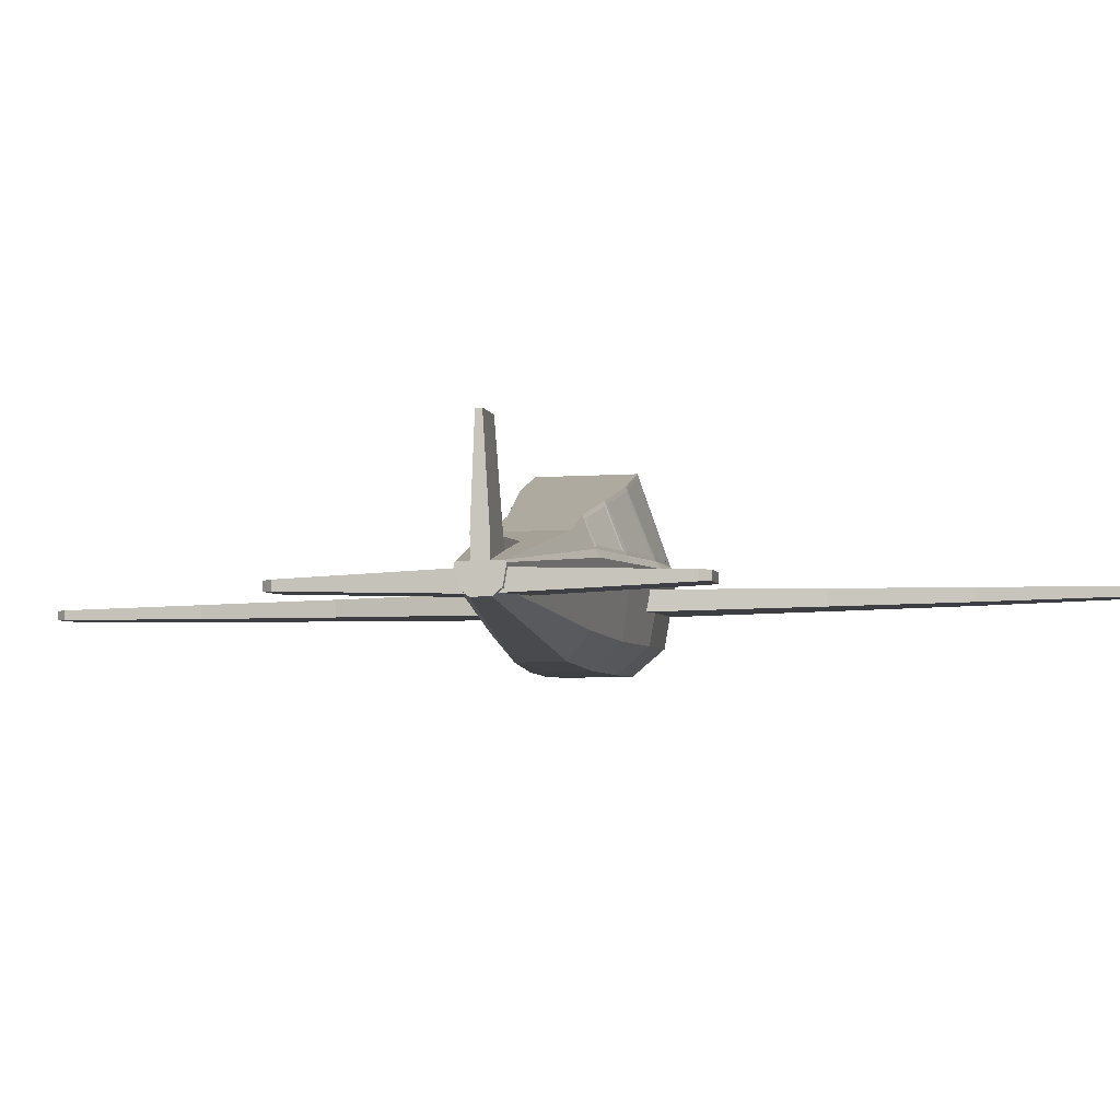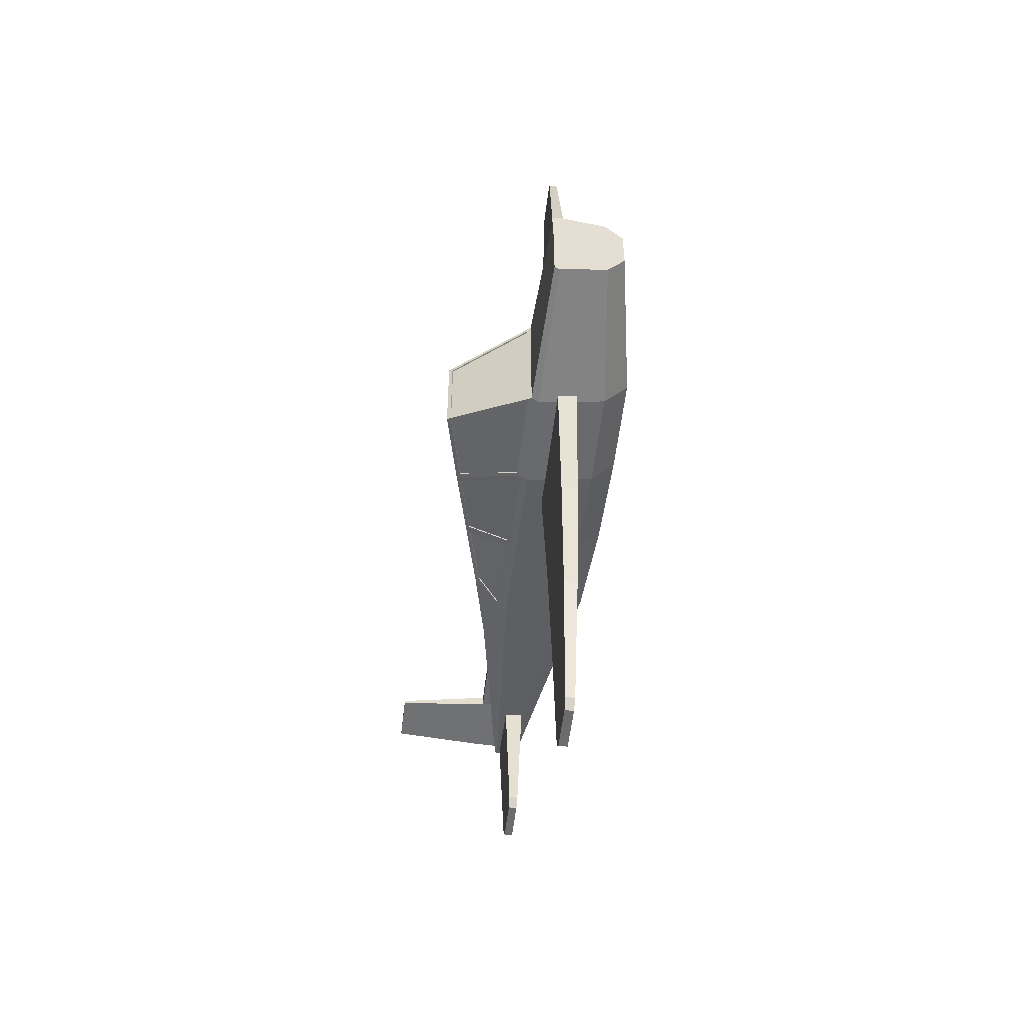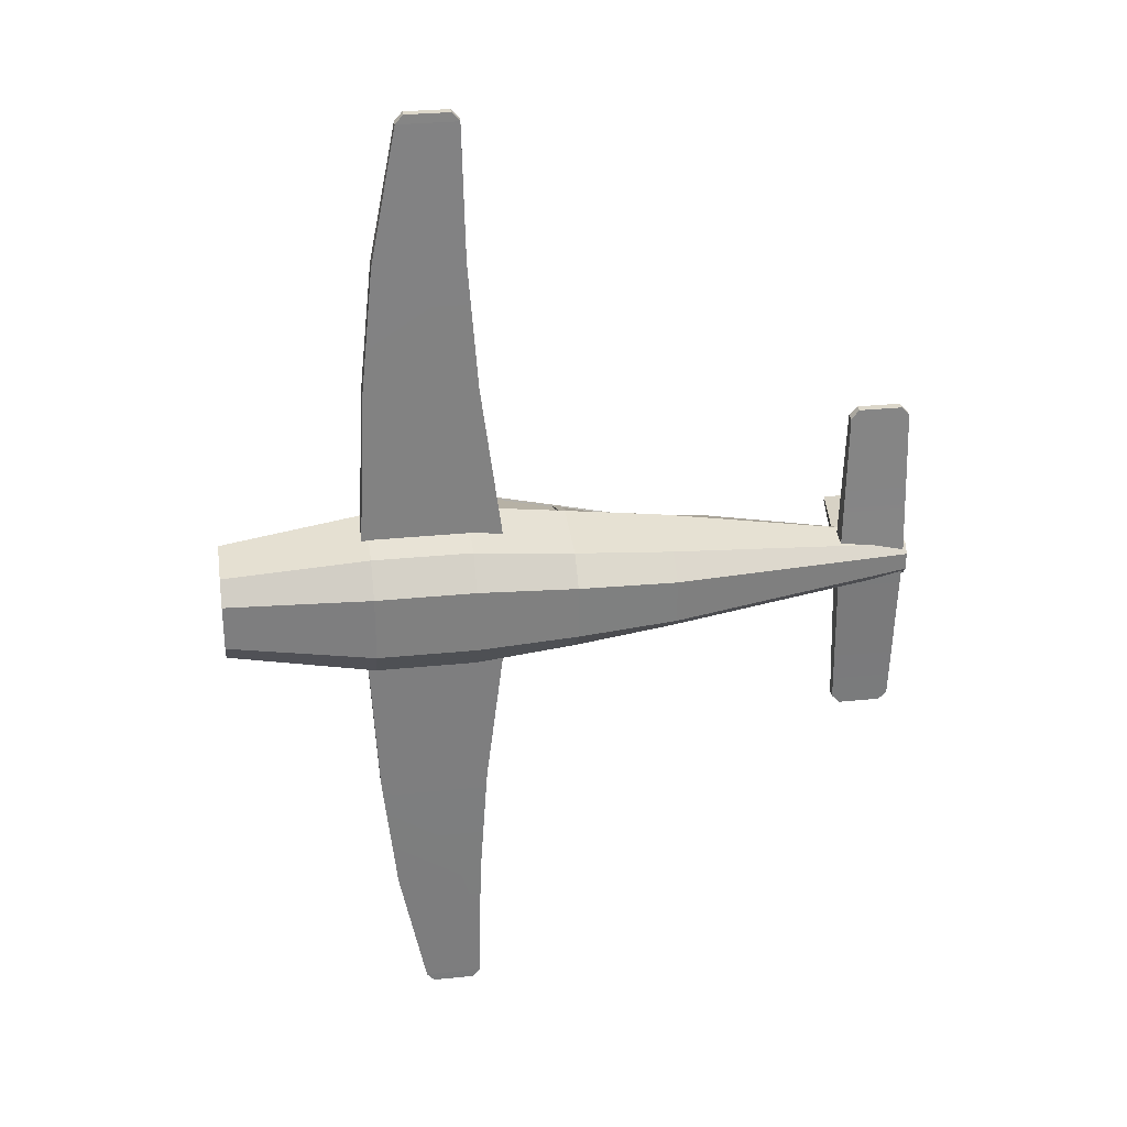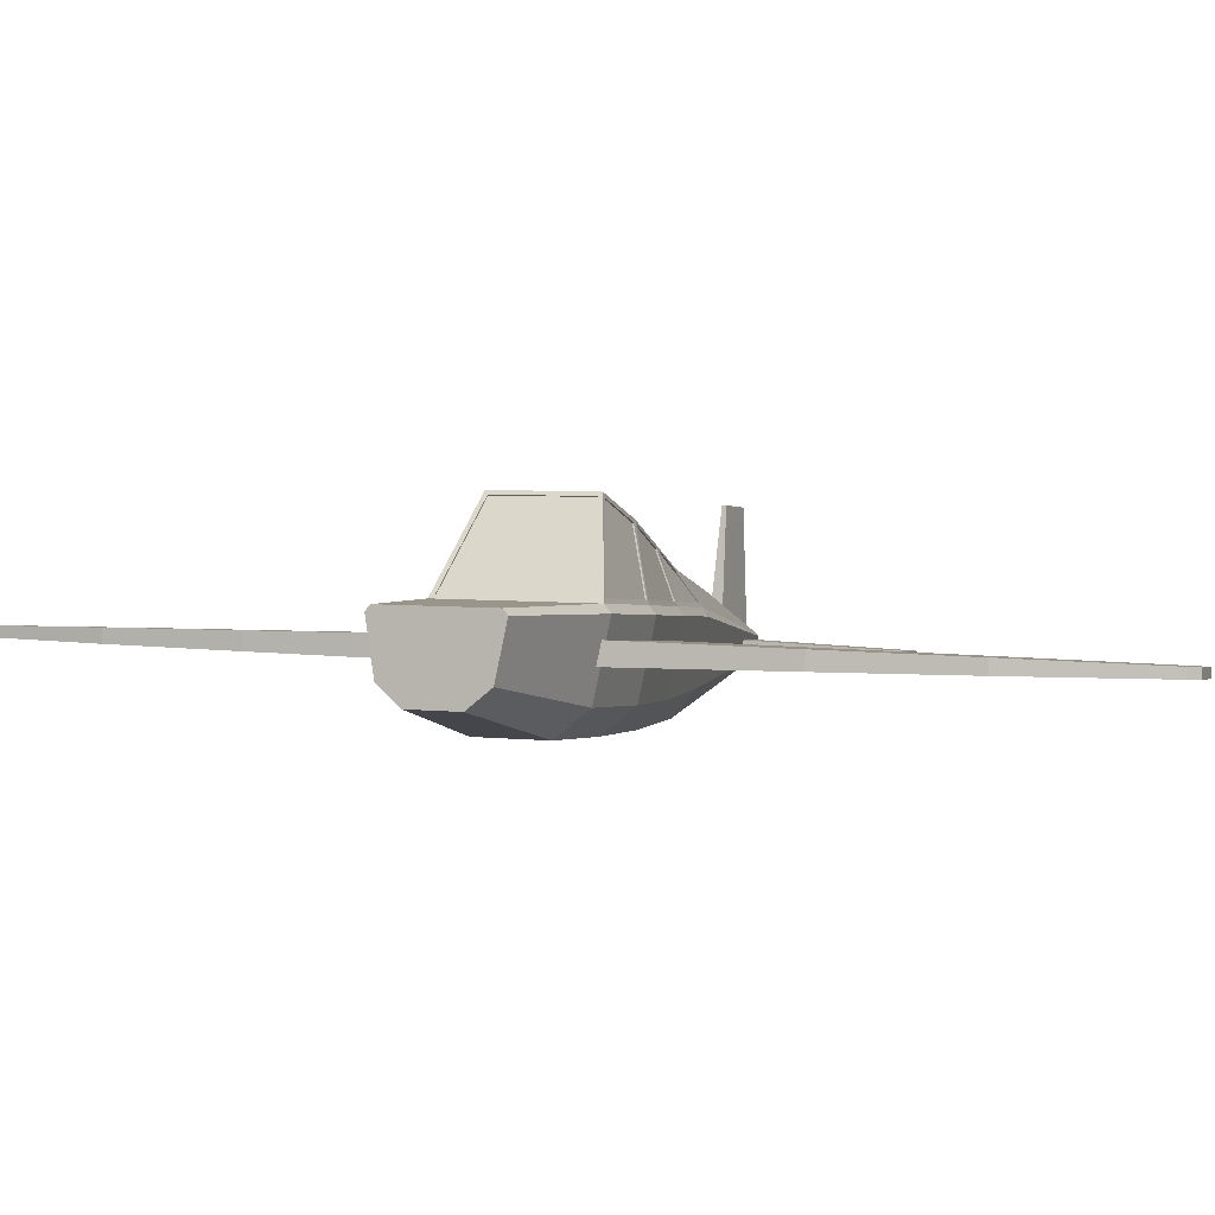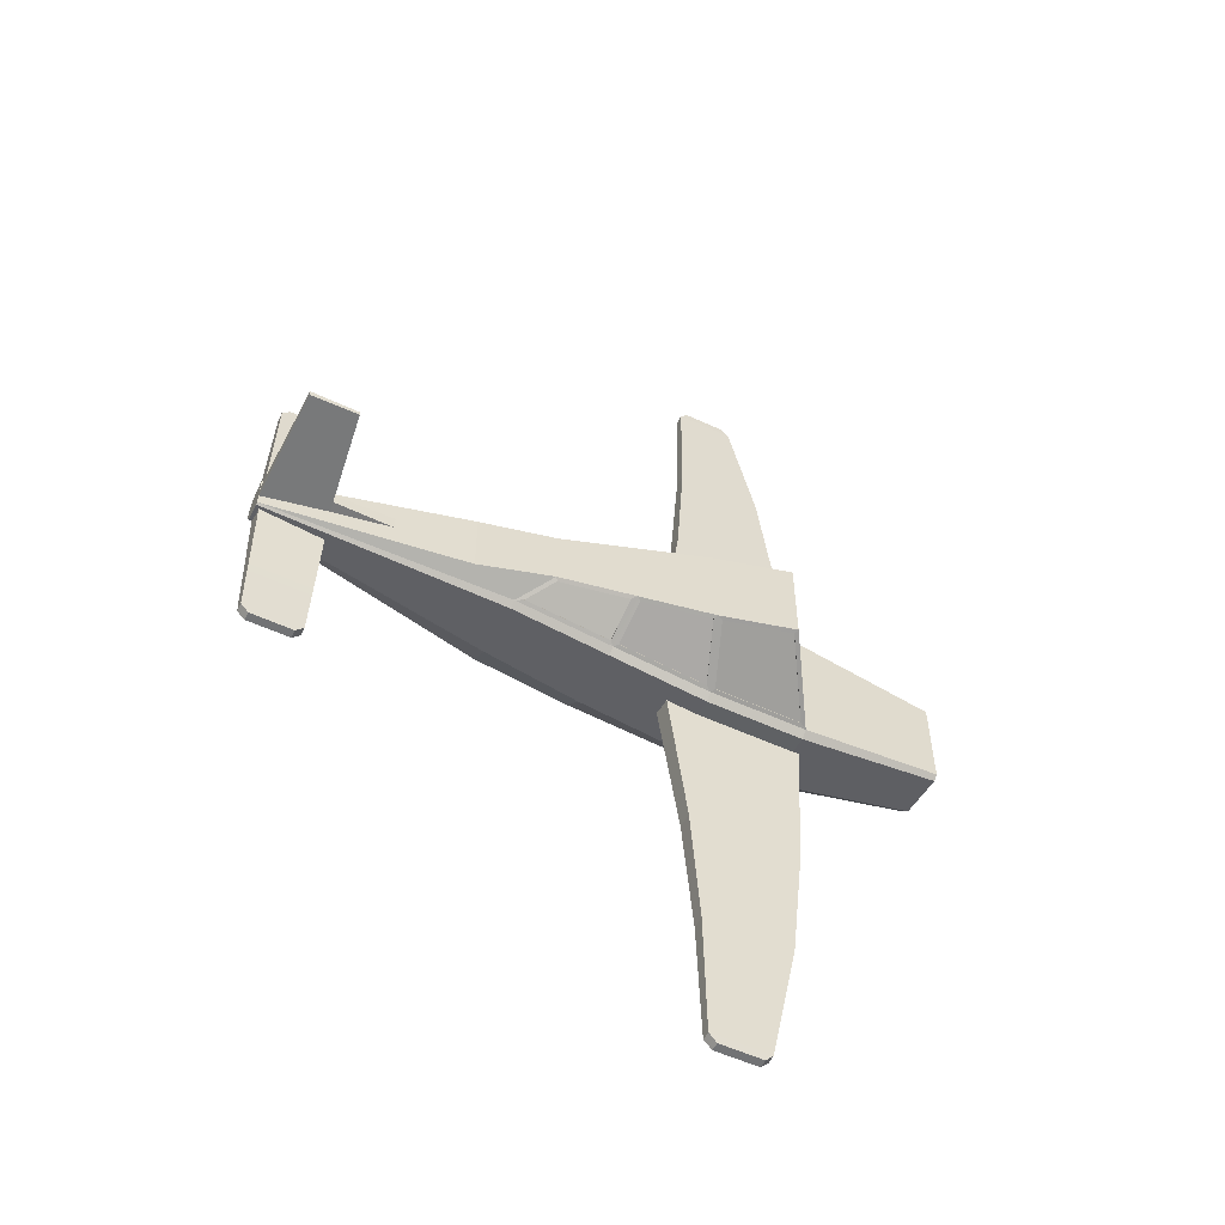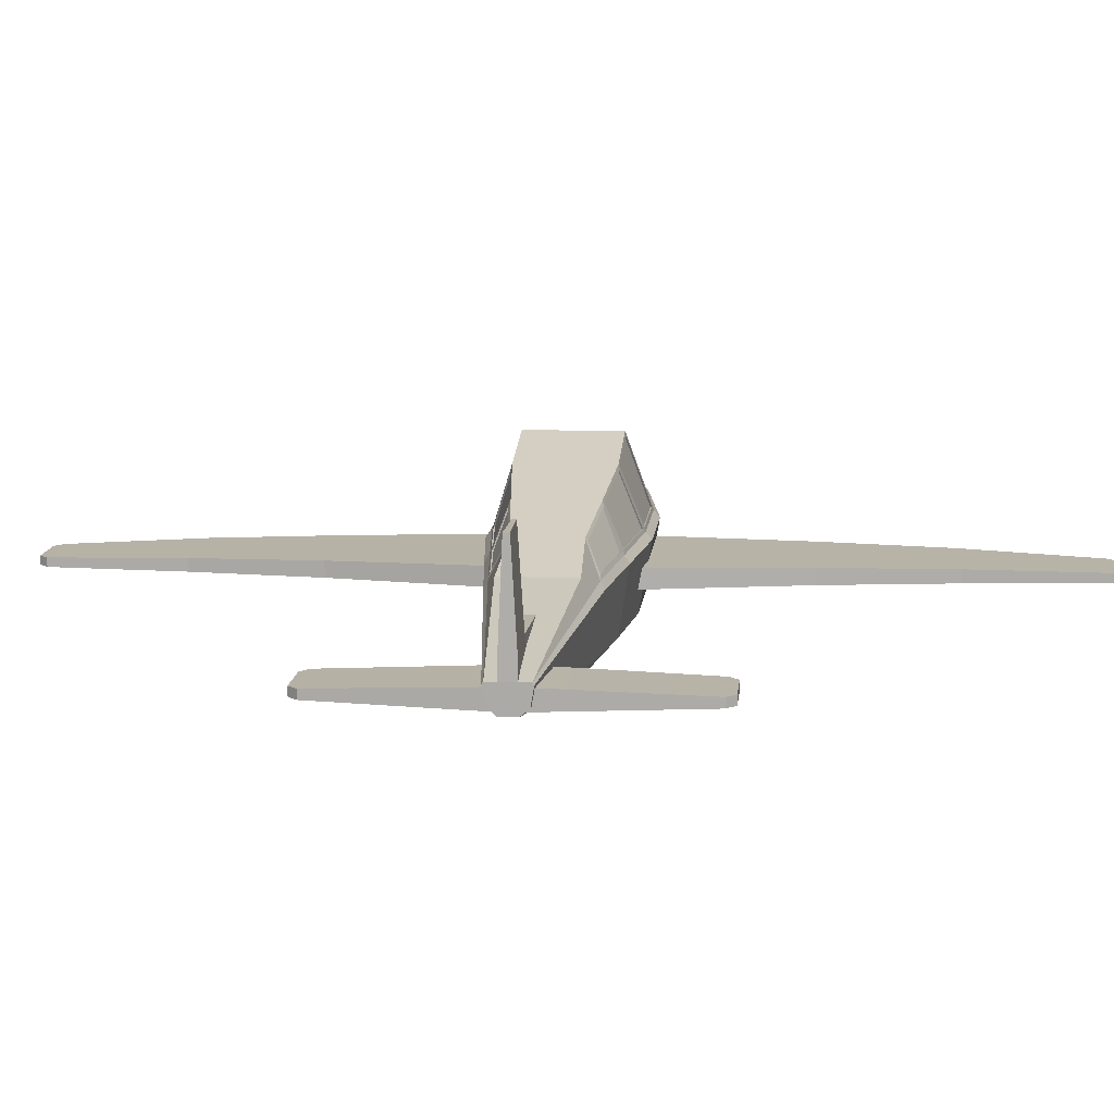
<metadata>
{"format":"obj","ext":"obj","renderer":"f3d","projection":"perspective","resolution":1024,"background":"white","views":[{"elev":-8.3,"azim":100.0,"up":"+Y"},{"elev":-53.8,"azim":-101.6,"up":"+Z"},{"elev":30.4,"azim":-13.4,"up":"+Z"},{"elev":4.6,"azim":-69.8,"up":"+Y"},{"elev":-55.7,"azim":149.2,"up":"+Z"},{"elev":7.6,"azim":96.2,"up":"+Y"}]}
</metadata>
<code>
o G_Plane_Mesh
v 3.386 0.2907 0.1113
v 3.382 0.2464 0.05768
v -0.2455 0.2124 0.217
v -0.2309 0.3791 0.4187
v -1.195 0.4535 0.1543
v -1.185 0.572 0.2978
v -1.156 0.8967 0.359
v -1.153 0.9311 0.3304
v -0.1867 0.8841 0.4647
v -0.191 0.8358 0.5049
v 3.397 0.425 0.1235
v 3.396 0.4121 0.1342
v 0.1978 1.408 0.3163
v 2.1 0.7709 0.2371
v 1.736 0.09756 0.1466
v 1.073 0.111 0.1824
v 0.4134 0.1548 0.217
v 0.4722 0.8265 0.4647
v 1.131 0.7688 0.3906
v 1.79 0.7112 0.314
v 0.428 0.3215 0.4187
v 1.088 0.2777 0.352
v 1.751 0.2643 0.2829
v 1.786 0.6629 0.3412
v 1.127 0.7205 0.4245
v 0.4679 0.7781 0.5049
v 0.6734 1.249 0.3163
v 1.149 1.089 0.2659
v 1.625 0.9302 0.2137
v -0.262 0.5809 0.3847
v 0.6646 0.4999 0.3847
v -0.2504 0.7135 0.3847
v 0.6762 0.6324 0.3847
v 0.4517 0.5552 3.235
v 0.4004 0.5614 3.293
v 0.4053 0.6177 3.293
v 0.457 0.6149 3.235
v 0.06921 0.6489 3.235
v 0.1206 0.6427 3.293
v 0.1156 0.5863 3.293
v 0.06399 0.5891 3.235
v 0.5363 0.6315 1.483
v 0.4746 0.6265 2.347
v -0.107 0.6775 2.342
v -0.1968 0.6957 1.481
v 0.527 0.5251 1.483
v 0.4671 0.5407 2.347
v -0.1145 0.5915 2.342
v -0.2061 0.5892 1.482
v 2.927 0.302 0.02917
v 3.361 0.2639 0.02917
v 2.938 0.4345 0.02917
v 3.373 0.3965 0.02917
v 3.341 0.3024 1.081
v 3.29 0.3086 1.139
v 3.295 0.365 1.139
v 3.346 0.3622 1.081
v 2.958 0.3961 1.081
v 3.01 0.3899 1.139
v 3.005 0.3335 1.139
v 2.953 0.3363 1.081
v 2.952 0.4391 0.05066
v 3.395 0.4004 0.05066
v 3.127 1.21 0.01366
v 3.445 1.182 0.01889
v 3.406 0.5684 0.05066
v 2.99 0.6048 0.03664
v 2.463 0.4822 0.05066
v 2.501 0.6479 0.05066
v -1.195 0.4535 -0.1543
v -0.2455 0.2124 -0.217
v -1.153 0.9311 -0.3304
v -0.1867 0.8841 -0.4647
v -1.185 0.572 -0.2978
v -0.2309 0.3791 -0.4187
v -0.191 0.8358 -0.5049
v -1.156 0.8967 -0.359
v 3.386 0.2907 -0.1113
v 3.396 0.4121 -0.1342
v 0.6734 1.249 -0.3163
v 1.149 1.089 -0.2659
v 0.428 0.3215 -0.4187
v 1.088 0.2777 -0.352
v 1.127 0.7205 -0.4245
v 0.4679 0.7781 -0.5049
v 0.4134 0.1548 -0.217
v 1.073 0.111 -0.1824
v 3.382 0.2464 -0.05768
v 1.79 0.7112 -0.314
v 1.131 0.7688 -0.3906
v 1.786 0.6629 -0.3412
v 0.4722 0.8265 -0.4647
v 3.397 0.425 -0.1235
v 2.1 0.7709 -0.2371
v 1.625 0.9302 -0.2137
v 1.751 0.2643 -0.2829
v 1.736 0.09756 -0.1466
v 0.1978 1.408 -0.3163
v 0.1156 0.5863 -3.293
v 0.06399 0.5891 -3.235
v 0.4517 0.5552 -3.235
v 0.4004 0.5614 -3.293
v 0.06921 0.6489 -3.235
v 0.457 0.6149 -3.235
v 0.4746 0.6265 -2.347
v -0.107 0.6775 -2.342
v 0.4053 0.6177 -3.293
v 0.1206 0.6427 -3.293
v 0.4671 0.5407 -2.347
v -0.262 0.5809 -0.3847
v -0.2061 0.5892 -1.482
v -0.1968 0.6957 -1.481
v -0.2504 0.7135 -0.3847
v -0.1145 0.5915 -2.342
v 0.5363 0.6315 -1.483
v 0.6762 0.6324 -0.3847
v 0.527 0.5251 -1.483
v 0.6646 0.4999 -0.3847
v 3.005 0.3335 -1.139
v 2.953 0.3363 -1.081
v 3.341 0.3024 -1.081
v 3.29 0.3086 -1.139
v 2.958 0.3961 -1.081
v 3.346 0.3622 -1.081
v 3.373 0.3965 -0.02917
v 2.938 0.4345 -0.02917
v 3.295 0.365 -1.139
v 3.01 0.3899 -1.139
v 3.361 0.2639 -0.02917
v 2.927 0.302 -0.02917
v 2.952 0.4391 -0.05066
v 3.395 0.4004 -0.05066
v 3.406 0.5684 -0.05066
v 2.99 0.6048 -0.03664
v 3.445 1.182 -0.01889
v 3.127 1.21 -0.01366
v 2.501 0.6479 -0.05066
v 2.463 0.4822 -0.05066
v 0.513 0.8486 0.4507
v 1.106 0.7974 0.3859
v 1.121 1.071 0.2765
v 0.6885 1.217 0.3239
v 1.159 0.7906 0.3747
v 1.738 0.7414 0.3102
v 1.608 0.9098 0.2267
v 1.175 1.056 0.2765
v 0.6359 1.233 0.3227
v 0.2086 1.377 0.3245
v -0.1369 0.9058 0.4559
v 0.4553 0.8545 0.4577
v -0.1706 0.9062 0.4304
v 0.1817 1.386 0.2945
v 0.1817 1.386 -0.2945
v -0.1706 0.9062 -0.4304
v 0.513 0.8486 -0.4507
v 0.6885 1.217 -0.3239
v 1.121 1.071 -0.2765
v 1.106 0.7974 -0.3859
v 1.159 0.7906 -0.3747
v 1.175 1.056 -0.2765
v 1.608 0.9098 -0.2267
v 1.738 0.7414 -0.3102
v 0.6359 1.233 -0.3227
v 0.4553 0.8545 -0.4577
v -0.1369 0.9058 -0.4559
v 0.2086 1.377 -0.3245
v 0.5116 0.8461 0.4426
v 1.104 0.7948 0.3778
v 1.119 1.069 0.2684
v 0.6871 1.214 0.3158
v 1.157 0.787 0.367
v 1.737 0.7378 0.3026
v 1.607 0.9062 0.2191
v 1.173 1.052 0.2689
v 0.6355 1.231 0.3144
v 0.2081 1.375 0.3162
v -0.1374 0.9035 0.4477
v 0.4548 0.8522 0.4495
v -0.1636 0.9011 0.4304
v 0.1886 1.381 0.2945
v 0.1886 1.381 -0.2945
v -0.1636 0.9011 -0.4304
v 0.5116 0.8461 -0.4426
v 0.6871 1.214 -0.3158
v 1.119 1.069 -0.2684
v 1.104 0.7948 -0.3778
v 1.157 0.787 -0.367
v 1.173 1.052 -0.2689
v 1.607 0.9062 -0.2191
v 1.737 0.7378 -0.3026
v 0.6355 1.231 -0.3144
v 0.4548 0.8522 -0.4495
v -0.1374 0.9035 -0.4477
v 0.2081 1.375 -0.3162
f 8 9 73 72
f 4 10 7 6
f 27 28 81 80
f 22 25 26 21
f 5 3 4 6
f 16 22 21 17
f 2 88 78 1
f 9 8 7 10
f 19 25 24 20
f 168 169 170 167
f 8 72 77 7
f 29 14 94 95
f 29 95 81 28
f 1 12 24 23
f 23 24 25 22
f 10 4 21 26
f 2 1 23 15
f 15 23 22 16
f 4 3 17 21
f 9 10 26 18
f 18 26 25 19
f 12 11 20 24
f 20 11 14 29
f 171 172 173 174
f 176 177 178 175
f 41 34 35 40
f 38 37 43 44
f 35 36 39 40
f 47 43 37 34
f 49 45 32 30
f 36 35 34 37
f 40 39 38 41
f 39 36 37 38
f 41 48 47 34
f 42 33 32 45
f 31 33 42 46
f 41 38 44 48
f 30 31 46 49
f 44 43 42 45
f 43 47 46 42
f 45 49 48 44
f 47 48 49 46
f 61 54 55 60
f 57 53 52 58
f 55 56 59 60
f 51 53 57 54
f 61 58 52 50
f 56 55 54 57
f 60 59 58 61
f 59 56 57 58
f 61 50 51 54
f 63 66 67 62
f 66 65 64 67
f 62 67 69 68
f 6 7 77 74
f 5 6 74 70
f 180 181 182 179
f 66 63 132 133
f 70 71 3 5
f 77 76 75 74
f 78 79 12 1
f 85 84 83 82
f 70 74 75 71
f 82 83 87 86
f 73 76 77 72
f 91 84 90 89
f 184 185 186 183
f 94 14 11 93
f 17 3 71 86
f 91 79 78 96
f 84 91 96 83
f 82 75 76 85
f 96 78 88 97
f 83 96 97 87
f 86 71 75 82
f 85 76 73 92
f 84 85 92 90
f 89 93 79 91
f 89 95 94 93
f 187 188 189 190
f 192 193 194 191
f 102 101 100 99
f 103 106 105 104
f 108 107 102 99
f 104 105 109 101
f 113 112 111 110
f 107 104 101 102
f 99 100 103 108
f 104 107 108 103
f 100 101 109 114
f 115 112 113 116
f 115 116 118 117
f 106 103 100 114
f 117 118 110 111
f 106 112 115 105
f 105 115 117 109
f 112 106 114 111
f 109 117 111 114
f 122 121 120 119
f 126 125 124 123
f 128 127 122 119
f 124 125 129 121
f 126 123 120 130
f 127 124 121 122
f 119 120 123 128
f 124 127 128 123
f 120 121 129 130
f 134 133 132 131
f 133 134 136 135
f 131 138 137 134
f 137 69 67 134
f 17 86 87 16
f 12 79 93 11
f 15 97 88 2
f 16 87 97 15
f 27 80 98 13
f 65 135 136 64
f 64 136 134 67
f 65 66 133 135
f 18 19 140 139
f 19 28 141 140
f 28 27 142 141
f 27 18 139 142
f 19 20 144 143
f 20 29 145 144
f 29 28 146 145
f 28 19 143 146
f 27 13 148 147
f 13 9 149 148
f 9 18 150 149
f 18 27 147 150
f 9 13 152 151
f 13 98 153 152
f 98 73 154 153
f 73 9 151 154
f 92 80 156 155
f 80 81 157 156
f 81 90 158 157
f 90 92 155 158
f 90 81 160 159
f 81 95 161 160
f 95 89 162 161
f 89 90 159 162
f 80 92 164 163
f 92 73 165 164
f 73 98 166 165
f 98 80 163 166
f 139 140 168 167
f 140 141 169 168
f 141 142 170 169
f 142 139 167 170
f 143 144 172 171
f 144 145 173 172
f 145 146 174 173
f 146 143 171 174
f 147 148 176 175
f 148 149 177 176
f 149 150 178 177
f 150 147 175 178
f 151 152 180 179
f 152 153 181 180
f 153 154 182 181
f 154 151 179 182
f 155 156 184 183
f 156 157 185 184
f 157 158 186 185
f 158 155 183 186
f 159 160 188 187
f 160 161 189 188
f 161 162 190 189
f 162 159 187 190
f 163 164 192 191
f 164 165 193 192
f 165 166 194 193
f 166 163 191 194

</code>
